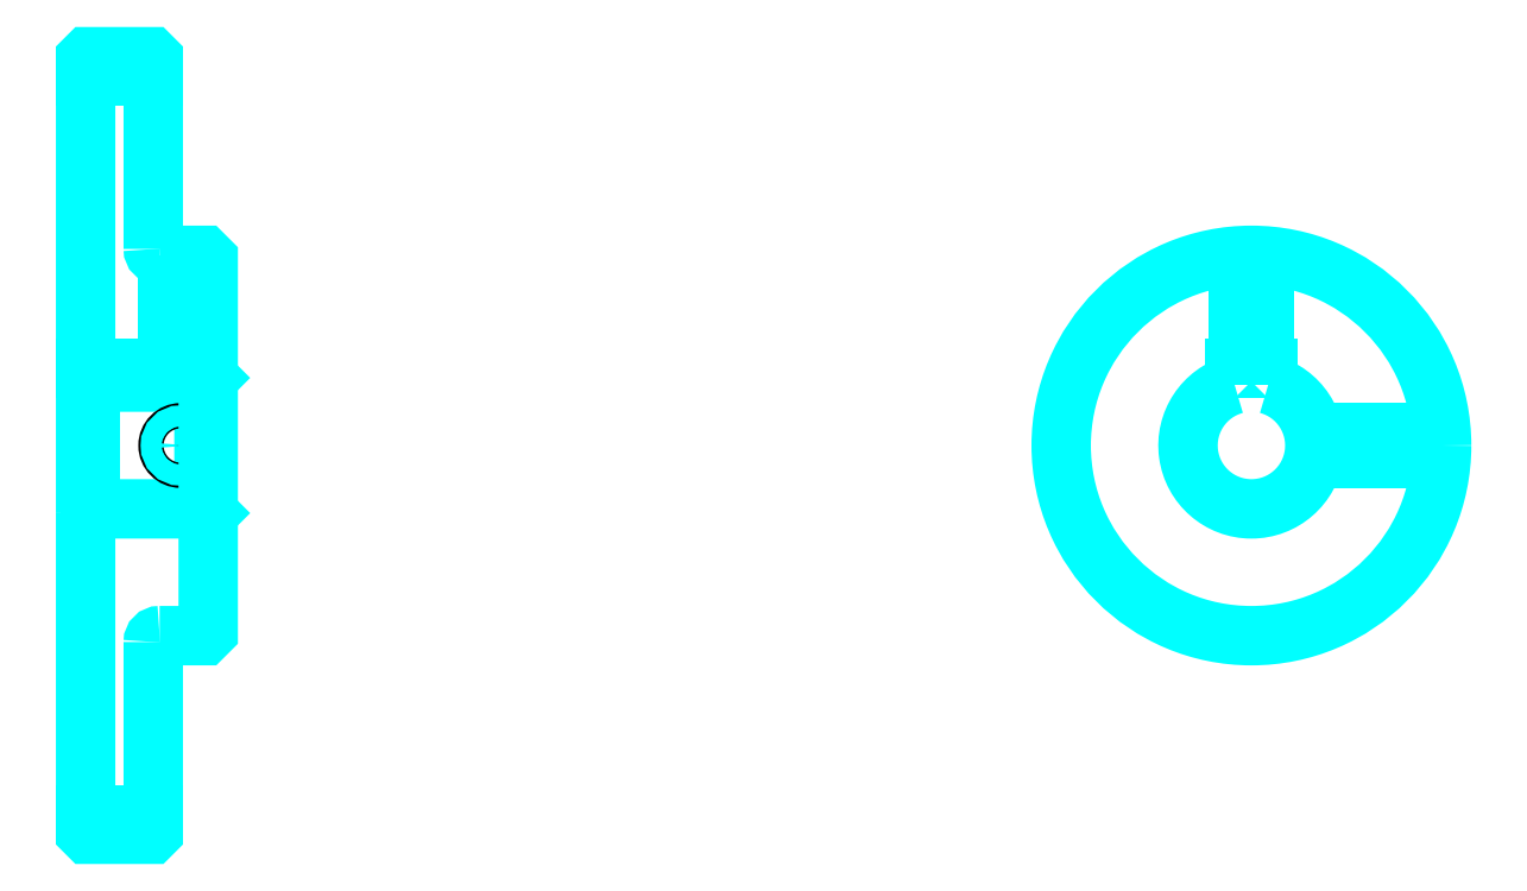
<metadata>
{"format":"dxf","ext":"dxf","renderer":"ezdxf+matplotlib","layout":"modelspace","background":"white","min_lineweight":24,"dpi":150}
</metadata>
<code>
0
SECTION
2
ENTITIES
0
LINE
8
0
10
209.5
20
298.3
30
0
11
225.5
21
298.3
31
0
0
LINE
8
0
10
209.5
20
123.3
30
0
11
225.5
21
123.3
31
0
0
LINE
8
0
10
237.5
20
195.8
30
0
11
238.5
21
194.8
31
0
0
LINE
8
0
10
237.5
20
225.8
30
0
11
238.5
21
226.8
31
0
0
LINE
8
0
10
210.5
20
225.8
30
0
11
210.5
21
195.8
31
0
0
POLYLINE
8
0
66
1
10
0
20
0
30
0
70
2
0
VERTEX
8
0
10
209.5
20
194.8
30
0
70
0
0
VERTEX
8
0
10
210.5
20
195.8
30
0
70
0
0
VERTEX
8
0
10
237.5
20
195.8
30
0
70
0
0
VERTEX
8
0
10
237.5
20
225.8
30
0
70
0
0
VERTEX
8
0
10
210.5
20
225.8
30
0
70
0
0
VERTEX
8
0
10
209.5
20
226.8
30
0
70
0
0
SEQEND
8
0
0
ARC
8
0
10
227
20
257.3
30
0
40
1.5
50
180
51
270
0
ARC
8
0
10
227
20
164.3
30
0
40
1.5
50
90
51
180
0
ARC
8
0
10
485.3
20
210.8
30
0
40
15
50
105.5
51
74.53
0
POLYLINE
8
0
66
1
10
0
20
0
30
0
70
2
0
VERTEX
8
0
10
489.3
20
225.3
30
0
70
0
0
VERTEX
8
0
10
489.3
20
229.1
30
0
70
0
0
VERTEX
8
0
10
481.3
20
229.1
30
0
70
0
0
VERTEX
8
0
10
481.3
20
225.3
30
0
70
0
0
SEQEND
8
0
0
LINE
8
0
10
209.5
20
229.1
30
0
11
238.5
21
229.1
31
0
0
POLYLINE
8
0
66
1
10
0
20
0
30
0
70
2
0
VERTEX
8
0
10
235
20
255.8
30
0
70
0
0
VERTEX
8
0
10
235
20
229.1
30
0
70
0
0
SEQEND
8
0
0
POLYLINE
8
0
66
1
10
0
20
0
30
0
70
2
0
VERTEX
8
0
10
229
20
255.8
30
0
70
0
0
VERTEX
8
0
10
229
20
229.1
30
0
70
0
0
SEQEND
8
0
0
POLYLINE
8
0
66
1
10
0
20
0
30
0
70
2
0
VERTEX
8
0
10
234.5
20
255.8
30
0
70
0
0
VERTEX
8
0
10
234.5
20
229.1
30
0
70
0
0
SEQEND
8
0
0
POLYLINE
8
0
66
1
10
0
20
0
30
0
70
2
0
VERTEX
8
0
10
229.6
20
255.8
30
0
70
0
0
VERTEX
8
0
10
229.6
20
229.1
30
0
70
0
0
SEQEND
8
0
0
POLYLINE
8
0
66
1
10
0
20
0
30
0
70
2
0
VERTEX
8
0
10
482.3
20
229.1
30
0
70
0
0
VERTEX
8
0
10
482.3
20
255.7
30
0
70
0
0
SEQEND
8
0
0
POLYLINE
8
0
66
1
10
0
20
0
30
0
70
2
0
VERTEX
8
0
10
488.3
20
229.1
30
0
70
0
0
VERTEX
8
0
10
488.3
20
255.7
30
0
70
0
0
SEQEND
8
0
0
POLYLINE
8
0
66
1
10
0
20
0
30
0
70
2
0
VERTEX
8
0
10
482.9
20
229.1
30
0
70
0
0
VERTEX
8
0
10
482.9
20
255.8
30
0
70
0
0
SEQEND
8
0
0
POLYLINE
8
0
66
1
10
0
20
0
30
0
70
2
0
VERTEX
8
0
10
487.8
20
229.1
30
0
70
0
0
VERTEX
8
0
10
487.8
20
255.8
30
0
70
0
0
SEQEND
8
0
0
CIRCLE
8
0
10
232
20
210.8
30
0
40
3
0
CIRCLE
8
0
10
232
20
210.8
30
0
40
2.46
0
POLYLINE
8
0
66
1
10
0
20
0
30
0
70
2
0
VERTEX
8
0
10
500
20
213.8
30
0
70
0
0
VERTEX
8
0
10
530.2
20
213.8
30
0
70
0
0
SEQEND
8
0
0
POLYLINE
8
0
66
1
10
0
20
0
30
0
70
2
0
VERTEX
8
0
10
500
20
207.8
30
0
70
0
0
VERTEX
8
0
10
530.2
20
207.8
30
0
70
0
0
SEQEND
8
0
0
POLYLINE
8
0
66
1
10
0
20
0
30
0
70
2
0
VERTEX
8
0
10
500.1
20
213.3
30
0
70
0
0
VERTEX
8
0
10
530.3
20
213.3
30
0
70
0
0
SEQEND
8
0
0
POLYLINE
8
0
66
1
10
0
20
0
30
0
70
2
0
VERTEX
8
0
10
500.1
20
208.4
30
0
70
0
0
VERTEX
8
0
10
530.3
20
208.4
30
0
70
0
0
SEQEND
8
0
0
POLYLINE
8
0
66
1
10
0
20
0
30
0
70
2
0
VERTEX
8
0
10
209.5
20
194.8
30
0
70
0
0
VERTEX
8
0
10
209.5
20
119.3
30
0
70
0
0
VERTEX
8
0
10
210
20
118.8
30
0
70
0
0
VERTEX
8
0
10
225
20
118.8
30
0
70
0
0
VERTEX
8
0
10
225.5
20
119.3
30
0
70
0
0
VERTEX
8
0
10
225.5
20
164.3
30
0
70
0
0
SEQEND
8
0
0
POLYLINE
8
0
66
1
10
0
20
0
30
0
70
2
0
VERTEX
8
0
10
227
20
165.8
30
0
70
0
0
VERTEX
8
0
10
237.5
20
165.8
30
0
70
0
0
VERTEX
8
0
10
238.5
20
166.8
30
0
70
0
0
VERTEX
8
0
10
238.5
20
254.8
30
0
70
0
0
VERTEX
8
0
10
237.5
20
255.8
30
0
70
0
0
VERTEX
8
0
10
227
20
255.8
30
0
70
0
0
SEQEND
8
0
0
POLYLINE
8
0
66
1
10
0
20
0
30
0
70
2
0
VERTEX
8
0
10
225.5
20
257.3
30
0
70
0
0
VERTEX
8
0
10
225.5
20
302.3
30
0
70
0
0
VERTEX
8
0
10
225
20
302.8
30
0
70
0
0
VERTEX
8
0
10
210
20
302.8
30
0
70
0
0
VERTEX
8
0
10
209.5
20
302.3
30
0
70
0
0
VERTEX
8
0
10
209.5
20
194.8
30
0
70
0
0
SEQEND
8
0
0
CIRCLE
8
0
10
485.3
20
210.8
30
0
40
45
0
ENDSEC
0
EOF

</code>
